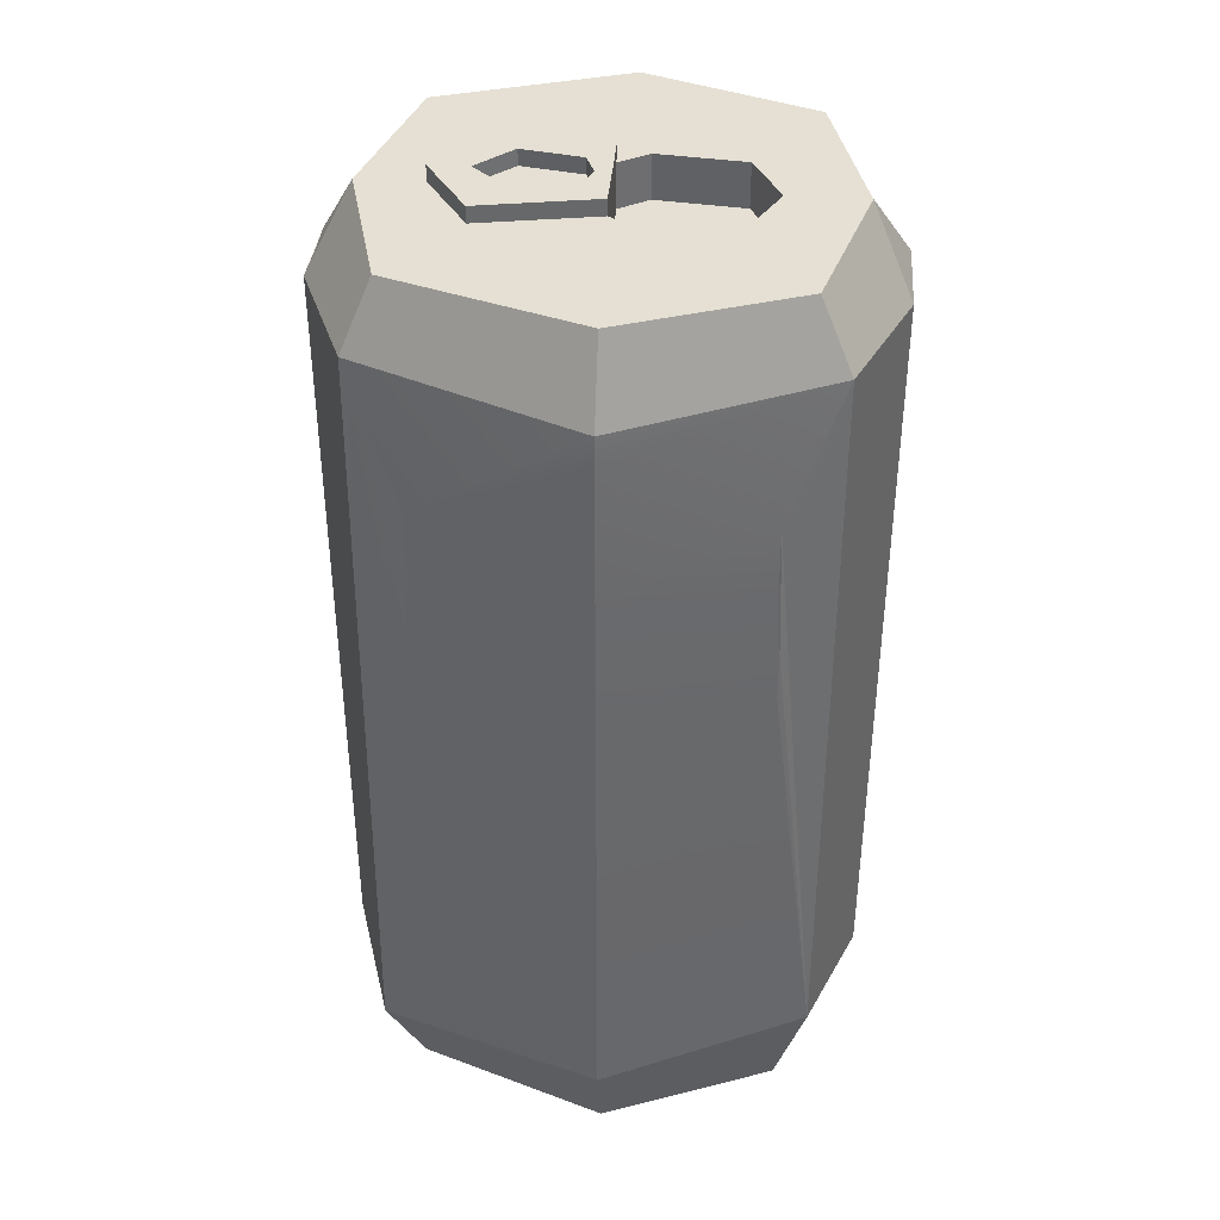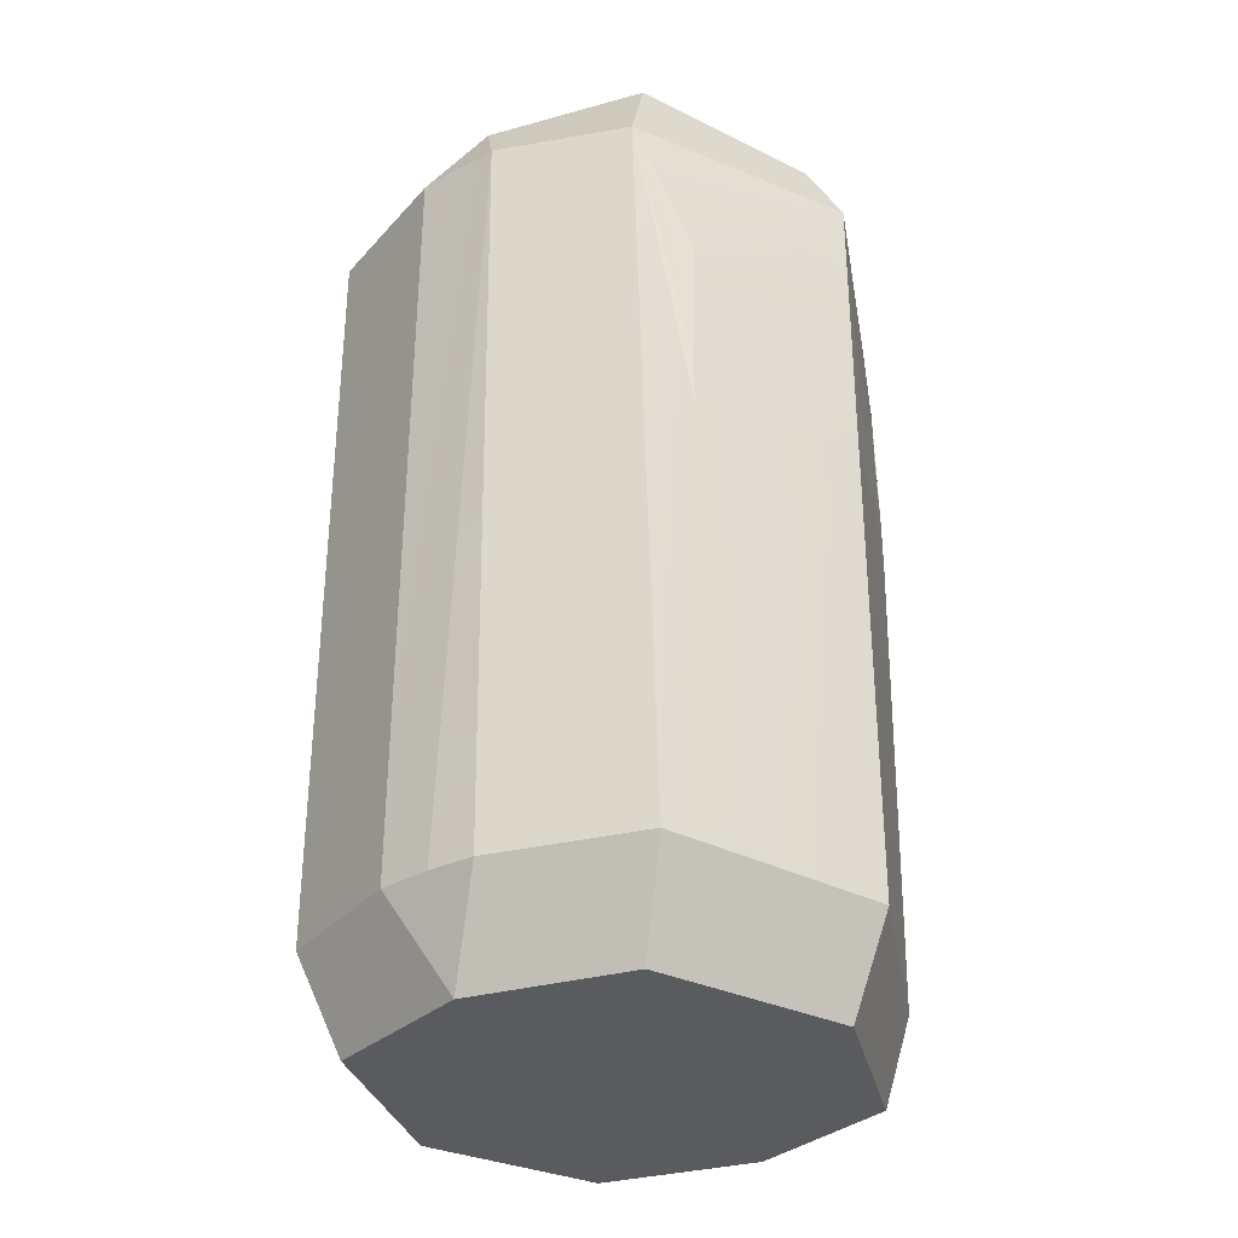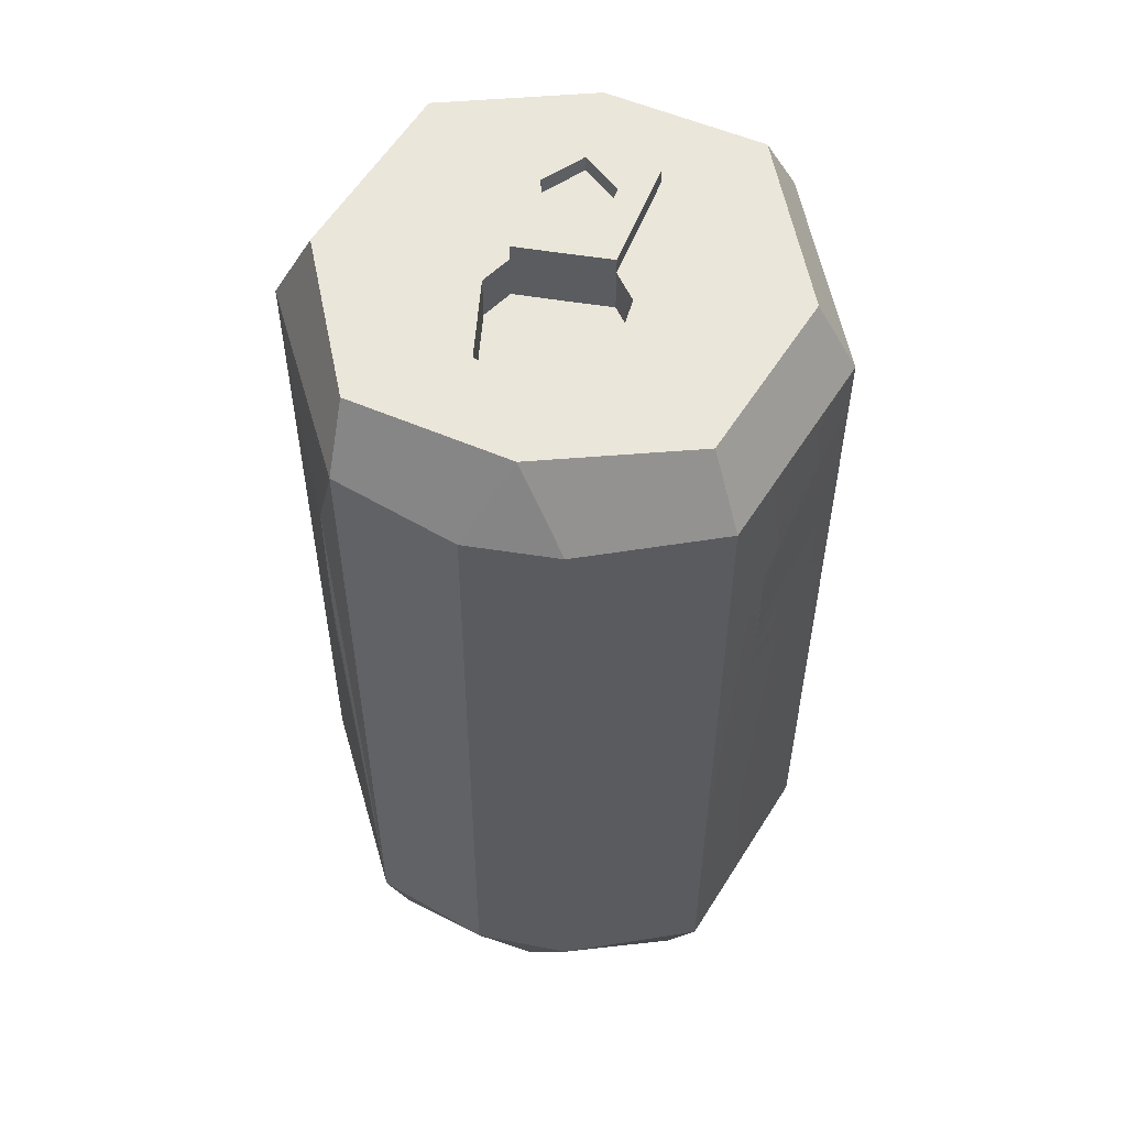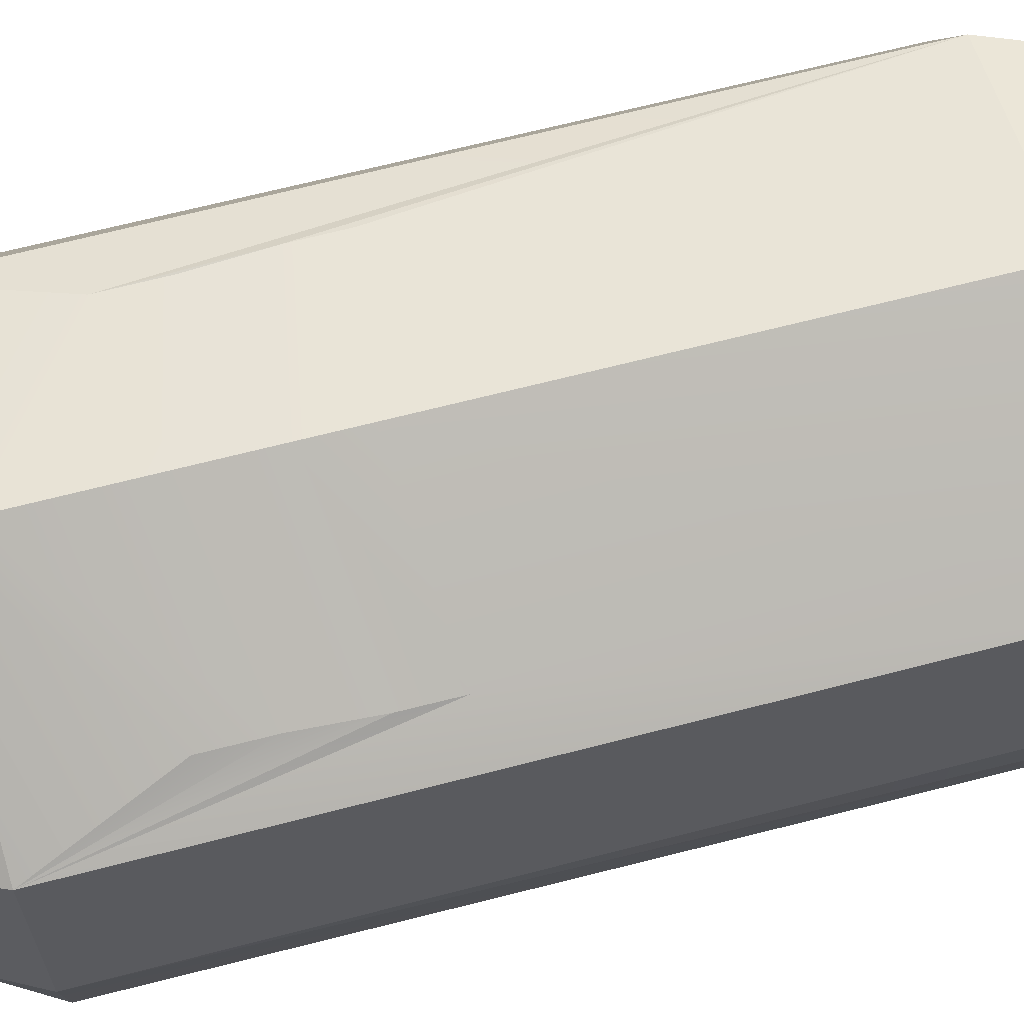
<metadata>
{"format":"obj","ext":"obj","renderer":"f3d","projection":"perspective","resolution":1024,"background":"white","views":[{"elev":38.1,"azim":4.7,"up":"+Y"},{"elev":-32.8,"azim":-54.1,"up":"+Y"},{"elev":54.7,"azim":99.9,"up":"+Y"},{"elev":75.2,"azim":-103.8,"up":"+Z"}]}
</metadata>
<code>
g SM_Item_Can_02
v -0.05343 0.07818 0.008004
v -0.05262 -0.07525 0.009253
v -0.05309 -0.07525 2.136e-05
v -0.05301 0.07818 -0.009151
v -0.05309 0.07818 2.136e-05
v -0.05343 0.07818 0.008004
v -0.03253 0.0248 -0.04193
v -0.03204 0.03924 -0.0426
v -0.03204 0.05151 -0.0426
v 0.03198 0.05151 -0.04303
v 0.03198 0.03924 -0.04303
v 0.03205 0.0248 -0.04288
v -0.03313 0.0248 0.04061
v -0.03313 0.01451 0.04061
v -0.04287 0.07818 0.03397
v -0.03234 0.05151 0.04061
v -0.03234 0.03924 0.04061
v -0.03313 0.0248 0.04061
v -0.04287 0.07818 0.03397
v 0.00175 0.07818 0.05407
v -0.03234 0.05151 0.04061
v 0.00175 0.07195 0.05407
v -0.03313 0.01451 0.04061
v -0.04303 -0.07525 0.03915
v 0.00175 0.01839 0.05407
v 0.00175 -0.07525 0.05407
v 0.03234 0.05151 0.04061
v 0.04287 0.07818 0.03397
v 0.04287 -0.07525 0.03397
v 0.03313 0.01451 0.04061
v 0.03313 0.0248 0.04061
v 0.04287 -0.07525 0.03397
v 0.03313 0.0248 0.04061
v 0.03234 0.05151 0.04061
v 0.03313 0.0248 0.04061
v 0.03234 0.03924 0.04061
v 0.03234 0.05151 0.04061
v 0.05219 -0.07525 0.01035
v 0.05283 -0.07525 -0.009686
v 0.04515 -0.09493 2.136e-05
v 0.04515 0.09324 2.136e-05
v 0.05289 0.07818 -0.009513
v 0.05305 0.07818 0.009105
v 0.00175 0.04475 -0.05406
v 0.00175 0.07195 -0.05406
v -0.03204 0.05151 -0.0426
v -0.03204 0.03924 -0.0426
v 0.00175 0.07195 0.05407
v 0.00175 0.04475 0.05407
v -0.03234 0.03924 0.04061
v -0.03234 0.05151 0.04061
v 0.00175 -0.09493 0.04598
v -0.04515 -0.09493 2.136e-05
v -0.0366 -0.09493 0.03149
v 0.003168 -0.09493 2.136e-05
v 0.0366 -0.09493 0.03149
v -0.0366 -0.09493 -0.03148
v 0.04515 -0.09493 2.136e-05
v 0.00175 -0.09493 -0.04597
v 0.0366 -0.09493 -0.03148
v -0.05309 -0.07525 2.136e-05
v -0.05253 -0.07525 -0.01044
v -0.05343 0.07818 0.008004
v -0.05301 0.07818 -0.009151
v 0.05289 0.07818 -0.009513
v 0.05283 -0.07525 -0.009686
v 0.05219 -0.07525 0.01035
v 0.05305 0.07818 0.009105
v 0.0366 -0.09493 0.03149
v 0.04287 -0.07525 0.03397
v 0.05219 -0.07525 0.01035
v 0.04515 -0.09493 2.136e-05
v 0.00175 -0.09493 -0.04597
v 0.00175 -0.07525 -0.05406
v -0.04287 -0.07525 -0.03785
v -0.0366 -0.09493 -0.03148
v -0.04515 -0.09493 2.136e-05
v -0.05253 -0.07525 -0.01044
v -0.05309 -0.07525 2.136e-05
v -0.05262 -0.07525 0.009253
v 0.00175 -0.07525 0.05407
v 0.00175 -0.09493 0.04598
v -0.0366 -0.09493 0.03149
v -0.04303 -0.07525 0.03915
v 0.00175 0.07818 -0.05406
v 0.00175 0.09324 -0.04597
v -0.0366 0.09324 -0.03225
v -0.04287 0.07818 -0.03785
v 0.04287 0.07818 0.03397
v 0.0366 0.09324 0.03226
v 0.04515 0.09324 2.136e-05
v 0.05305 0.07818 0.009105
v 0.00175 0.09324 0.04598
v 0.00175 0.07818 0.05407
v -0.04287 0.07818 0.03397
v -0.0366 0.09324 0.03226
v -0.04515 0.09324 2.136e-05
v -0.0366 0.09324 0.03226
v -0.04287 0.07818 0.03397
v -0.05343 0.07818 0.008004
v -0.04303 -0.07525 0.03915
v -0.05262 -0.07525 0.009253
v -0.05343 0.07818 0.008004
v -0.04287 0.07818 0.03397
v -0.04287 0.07818 -0.03785
v -0.05301 0.07818 -0.009151
v -0.05253 -0.07525 -0.01044
v -0.04287 -0.07525 -0.03785
v 0.04287 -0.07525 -0.03785
v 0.05283 -0.07525 -0.009686
v 0.05289 0.07818 -0.009513
v 0.04287 0.07818 -0.03785
v 0.04287 0.07818 0.03397
v 0.05305 0.07818 0.009105
v 0.05219 -0.07525 0.01035
v 0.04287 -0.07525 0.03397
v -0.02422 0.09324 2.136e-05
v -0.004738 0.09324 0.004843
v -0.01697 0.09324 0.007108
v -0.002931 0.09324 2.136e-05
v -0.01697 0.09324 -0.00707
v -0.004738 0.09324 -0.0048
v 0.00175 -0.07525 -0.05406
v 0.00175 0.01839 -0.05406
v -0.03253 0.01451 -0.04193
v -0.04287 -0.07525 -0.03785
v -0.03253 0.0248 -0.04193
v -0.04287 0.07818 -0.03785
v -0.03204 0.05151 -0.0426
v 0.00175 0.02978 -0.05406
v -0.03204 0.03924 -0.0426
v 0.00175 0.04475 -0.05406
v -0.04287 0.07818 -0.03785
v -0.03204 0.05151 -0.0426
v 0.00175 0.07195 -0.05406
v 0.00175 0.07818 -0.05406
v 0.00175 0.04475 0.05407
v 0.00175 0.02978 0.05407
v -0.03313 0.0248 0.04061
v -0.03234 0.03924 0.04061
v 0.00175 0.02978 0.05407
v 0.00175 0.01839 0.05407
v -0.03313 0.01451 0.04061
v -0.03313 0.0248 0.04061
v 0.00175 0.01839 -0.05406
v 0.00175 0.02978 -0.05406
v -0.03253 0.0248 -0.04193
v -0.03253 0.01451 -0.04193
v 0.04287 0.07818 -0.03785
v 0.0366 0.09324 -0.03225
v 0.00175 0.09324 -0.04597
v 0.00175 0.07818 -0.05406
v 0.00175 0.07195 -0.05406
v 0.04287 0.07818 -0.03785
v 0.00175 0.07818 -0.05406
v 0.03198 0.05151 -0.04303
v 0.03205 0.0248 -0.04288
v 0.03205 0.01451 -0.04288
v 0.04287 -0.07525 -0.03785
v 0.00175 0.01839 -0.05406
v 0.00175 -0.07525 -0.05406
v 0.03198 0.03924 -0.04303
v 0.00175 0.04475 -0.05406
v 0.00175 0.02978 -0.05406
v 0.03198 0.03924 -0.04303
v 0.03198 0.05151 -0.04303
v 0.00175 0.07195 -0.05406
v 0.00175 0.04475 -0.05406
v 0.03205 0.01451 -0.04288
v 0.03205 0.0248 -0.04288
v 0.00175 0.02978 -0.05406
v 0.00175 0.01839 -0.05406
v 0.0366 -0.09493 -0.03148
v 0.04287 -0.07525 -0.03785
v 0.00175 -0.07525 -0.05406
v 0.00175 -0.09493 -0.04597
v 0.04287 -0.07525 0.03397
v 0.0366 -0.09493 0.03149
v 0.00175 -0.09493 0.04598
v 0.00175 -0.07525 0.05407
v 0.00175 0.01839 0.05407
v 0.03313 0.01451 0.04061
v 0.04287 -0.07525 0.03397
v 0.00175 -0.07525 0.05407
v 0.03313 0.0248 0.04061
v 0.03313 0.01451 0.04061
v 0.00175 0.01839 0.05407
v 0.00175 0.02978 0.05407
v 0.03234 0.03924 0.04061
v 0.03313 0.0248 0.04061
v 0.00175 0.02978 0.05407
v 0.00175 0.04475 0.05407
v 0.03234 0.05151 0.04061
v 0.03234 0.03924 0.04061
v 0.00175 0.04475 0.05407
v 0.00175 0.07195 0.05407
v 0.04287 0.07818 0.03397
v 0.03234 0.05151 0.04061
v 0.00175 0.07195 0.05407
v 0.00175 0.07818 0.05407
v 0.0366 0.09324 0.03226
v 0.04287 0.07818 0.03397
v 0.00175 0.07818 0.05407
v 0.00175 0.09324 0.04598
v 0.02976 0.08407 2.136e-05
v 0.02386 0.08407 0.01177
v 0.006086 0.08407 0.01358
v 0.0001683 0.08407 0.009699
v 0.0002073 0.08407 2.136e-05
v 0.006086 0.08407 -0.01357
v 0.02386 0.08407 -0.01173
v 0.0001683 0.08407 -0.009657
v 0.04515 0.09324 2.136e-05
v 0.0366 0.09324 -0.03225
v 0.04287 0.07818 -0.03785
v 0.05289 0.07818 -0.009513
v -0.04287 0.07818 -0.03785
v -0.0366 0.09324 -0.03225
v -0.04515 0.09324 2.136e-05
v -0.05301 0.07818 -0.009151
v -0.0366 -0.09493 -0.03148
v -0.04287 -0.07525 -0.03785
v -0.05253 -0.07525 -0.01044
v -0.04515 -0.09493 2.136e-05
v 0.05283 -0.07525 -0.009686
v 0.04287 -0.07525 -0.03785
v 0.0366 -0.09493 -0.03148
v 0.04515 -0.09493 2.136e-05
v -0.05309 0.07818 2.136e-05
v -0.05301 0.07818 -0.009151
v -0.04515 0.09324 2.136e-05
v -0.05343 0.07818 0.008004
v -0.04515 -0.09493 2.136e-05
v -0.05262 -0.07525 0.009253
v -0.04303 -0.07525 0.03915
v -0.0366 -0.09493 0.03149
v 0.0002073 0.09324 2.136e-05
v 0.0001683 0.08407 0.009699
v 0.0001683 0.09324 0.009699
v 0.0002073 0.08407 2.136e-05
v 0.0001683 0.09324 -0.009657
v 0.0001683 0.08407 -0.009657
v 0.0001683 0.09324 0.009699
v 0.0001683 0.08407 0.009699
v 0.006086 0.08407 0.01358
v 0.006086 0.09324 0.01358
v 0.006086 0.09324 0.01358
v 0.006086 0.08407 0.01358
v 0.02386 0.08407 0.01177
v 0.02386 0.09324 0.01177
v 0.02386 0.09324 0.01177
v 0.02386 0.08407 0.01177
v 0.02976 0.08407 2.136e-05
v 0.02976 0.09324 2.136e-05
v 0.02386 0.09324 -0.01173
v 0.02386 0.08407 -0.01173
v 0.006086 0.08407 -0.01357
v 0.006086 0.09324 -0.01357
v 0.02976 0.09324 2.136e-05
v 0.02976 0.08407 2.136e-05
v 0.02386 0.08407 -0.01173
v 0.02386 0.09324 -0.01173
v 0.006086 0.09324 -0.01357
v 0.006086 0.08407 -0.01357
v 0.0001683 0.08407 -0.009657
v 0.0001683 0.09324 -0.009657
v -0.03212 0.09324 2.136e-05
v -0.03212 0.09656 2.136e-05
v -0.02338 0.09656 0.01419
v -0.02338 0.09324 0.01419
v -0.01697 0.09324 0.007108
v -0.01697 0.09656 0.007108
v -0.02422 0.09656 2.136e-05
v -0.02422 0.09324 2.136e-05
v -0.02338 0.09324 0.01419
v -0.02338 0.09656 0.01419
v 0.0001683 0.09656 0.009699
v 0.0001683 0.09324 0.009699
v -0.004738 0.09324 0.004843
v -0.004738 0.09656 0.004843
v -0.01697 0.09656 0.007108
v -0.01697 0.09324 0.007108
v 0.0001683 0.09324 0.009699
v 0.0001683 0.09656 0.009699
v 0.0002073 0.09656 2.136e-05
v 0.0002073 0.09324 2.136e-05
v 0.0001683 0.09656 -0.009657
v 0.0001683 0.09324 -0.009657
v -0.002931 0.09324 2.136e-05
v -0.002931 0.09656 2.136e-05
v -0.004738 0.09656 0.004843
v -0.004738 0.09324 0.004843
v 0.0001683 0.09324 -0.009657
v 0.0001683 0.09656 -0.009657
v -0.02338 0.09656 -0.01419
v -0.02338 0.09324 -0.01419
v -0.01697 0.09324 -0.00707
v -0.01697 0.09656 -0.00707
v -0.004738 0.09656 -0.0048
v -0.004738 0.09324 -0.0048
v -0.004738 0.09324 -0.0048
v -0.004738 0.09656 -0.0048
v -0.002931 0.09656 2.136e-05
v -0.002931 0.09324 2.136e-05
v -0.02338 0.09324 -0.01419
v -0.02338 0.09656 -0.01419
v -0.03212 0.09656 2.136e-05
v -0.03212 0.09324 2.136e-05
v -0.02422 0.09324 2.136e-05
v -0.02422 0.09656 2.136e-05
v -0.01697 0.09656 -0.00707
v -0.01697 0.09324 -0.00707
v 0.00175 0.09324 -0.03701
v -0.02946 0.09324 -0.02594
v -0.0366 0.09324 -0.03225
v -0.03635 0.09324 2.136e-05
v 0.00175 0.09324 -0.04597
v -0.04515 0.09324 2.136e-05
v 0.0366 0.09324 -0.03225
v 0.02946 0.09324 -0.02594
v -0.0366 0.09324 0.03226
v -0.02946 0.09324 0.02598
v 0.03634 0.09324 2.136e-05
v 0.04515 0.09324 2.136e-05
v 0.00175 0.09324 0.03701
v 0.00175 0.09324 0.04598
v 0.0366 0.09324 0.03226
v 0.02946 0.09324 0.02598
v 0.02946 0.09324 -0.02594
v 0.02386 0.09324 -0.01173
v 0.006086 0.09324 -0.01357
v 0.02976 0.09324 2.136e-05
v 0.00175 0.09324 -0.03701
v 0.03634 0.09324 2.136e-05
v 0.0001683 0.09324 -0.009657
v -0.02946 0.09324 -0.02594
v -0.02338 0.09324 -0.01419
v 0.02946 0.09324 0.02598
v 0.02386 0.09324 0.01177
v -0.03635 0.09324 2.136e-05
v -0.03212 0.09324 2.136e-05
v -0.02338 0.09324 0.01419
v 0.006086 0.09324 0.01358
v 0.00175 0.09324 0.03701
v -0.02946 0.09324 0.02598
v 0.0001683 0.09324 0.009699
v 0.0001683 0.09656 0.009699
v -0.002931 0.09656 2.136e-05
v 0.0002073 0.09656 2.136e-05
v 0.0001683 0.09656 -0.009657
v -0.004738 0.09656 0.004843
v -0.004738 0.09656 -0.0048
v -0.02338 0.09656 0.01419
v -0.01697 0.09656 -0.00707
v -0.01697 0.09656 0.007108
v -0.02338 0.09656 -0.01419
v -0.03212 0.09656 2.136e-05
v -0.02422 0.09656 2.136e-05
g SM_Item_Can_02_0
f 3 2 1
f 6 5 4
f 9 8 7
f 12 11 10
f 15 14 13
f 17 16 15
f 19 18 17
f 19 21 20
f 21 22 20
f 19 24 23
f 25 23 24
f 26 25 24
f 29 28 27
f 29 31 30
f 34 33 32
f 37 36 35
f 40 39 38
f 43 42 41
f 46 45 44
f 47 46 44
f 50 49 48
f 51 50 48
f 54 53 52
f 53 55 52
f 52 55 56
f 53 57 55
f 55 58 56
f 57 59 55
f 55 59 58
f 59 60 58
f 63 62 61
f 63 64 62
f 67 66 65
f 68 67 65
f 71 70 69
f 72 71 69
f 75 74 73
f 76 75 73
f 79 78 77
f 80 79 77
f 83 82 81
f 84 83 81
f 87 86 85
f 88 87 85
f 91 90 89
f 92 91 89
f 95 94 93
f 96 95 93
f 99 98 97
f 100 99 97
f 103 102 101
f 104 103 101
f 107 106 105
f 108 107 105
f 111 110 109
f 112 111 109
f 115 114 113
f 116 115 113
f 119 118 117
f 118 120 117
f 117 120 121
f 120 122 121
f 125 124 123
f 126 125 123
f 127 125 126
f 127 126 128
f 127 128 129
f 127 131 130
f 131 132 130
f 135 134 133
f 136 135 133
f 139 138 137
f 140 139 137
f 143 142 141
f 144 143 141
f 147 146 145
f 148 147 145
f 151 150 149
f 152 151 149
f 155 154 153
f 154 156 153
f 157 156 154
f 158 157 154
f 154 159 158
f 160 158 159
f 161 160 159
f 163 162 157
f 164 163 157
f 167 166 165
f 168 167 165
f 171 170 169
f 172 171 169
f 175 174 173
f 176 175 173
f 179 178 177
f 180 179 177
f 183 182 181
f 184 183 181
f 187 186 185
f 188 187 185
f 191 190 189
f 192 191 189
f 195 194 193
f 196 195 193
f 199 198 197
f 200 199 197
f 203 202 201
f 204 203 201
f 207 206 205
f 208 207 205
f 209 208 205
f 209 205 210
f 210 205 211
f 212 209 210
f 215 214 213
f 216 215 213
f 219 218 217
f 220 219 217
f 223 222 221
f 224 223 221
f 227 226 225
f 228 227 225
f 231 230 229
f 232 231 229
f 235 234 233
f 236 235 233
f 239 238 237
f 238 240 237
f 237 240 241
f 240 242 241
f 245 244 243
f 246 245 243
f 249 248 247
f 250 249 247
f 253 252 251
f 254 253 251
f 257 256 255
f 258 257 255
f 261 260 259
f 262 261 259
f 265 264 263
f 266 265 263
f 269 268 267
f 270 269 267
f 273 272 271
f 274 273 271
f 277 276 275
f 278 277 275
f 281 280 279
f 282 281 279
f 285 284 283
f 286 285 283
f 287 285 286
f 288 287 286
f 291 290 289
f 292 291 289
f 295 294 293
f 296 295 293
f 299 298 297
f 300 299 297
f 303 302 301
f 304 303 301
f 307 306 305
f 308 307 305
f 311 310 309
f 312 311 309
f 315 314 313
f 316 314 315
f 317 315 313
f 318 316 315
f 317 313 319
f 313 320 319
f 318 321 316
f 321 322 316
f 319 320 323
f 324 319 323
f 325 322 321
f 326 325 321
f 324 323 327
f 326 327 325
f 323 328 327
f 327 328 325
f 331 330 329
f 329 330 332
f 333 331 329
f 334 329 332
f 335 331 333
f 336 335 333
f 336 337 335
f 334 332 338
f 332 339 338
f 336 340 337
f 340 341 337
f 342 341 340
f 338 339 343
f 344 338 343
f 345 342 340
f 344 343 345
f 346 342 345
f 343 346 345
f 349 348 347
f 349 350 348
f 348 351 347
f 350 352 348
f 347 351 353
f 354 352 350
f 351 355 353
f 356 354 350
f 353 355 357
f 358 354 356
f 355 358 357
f 357 358 356

</code>
